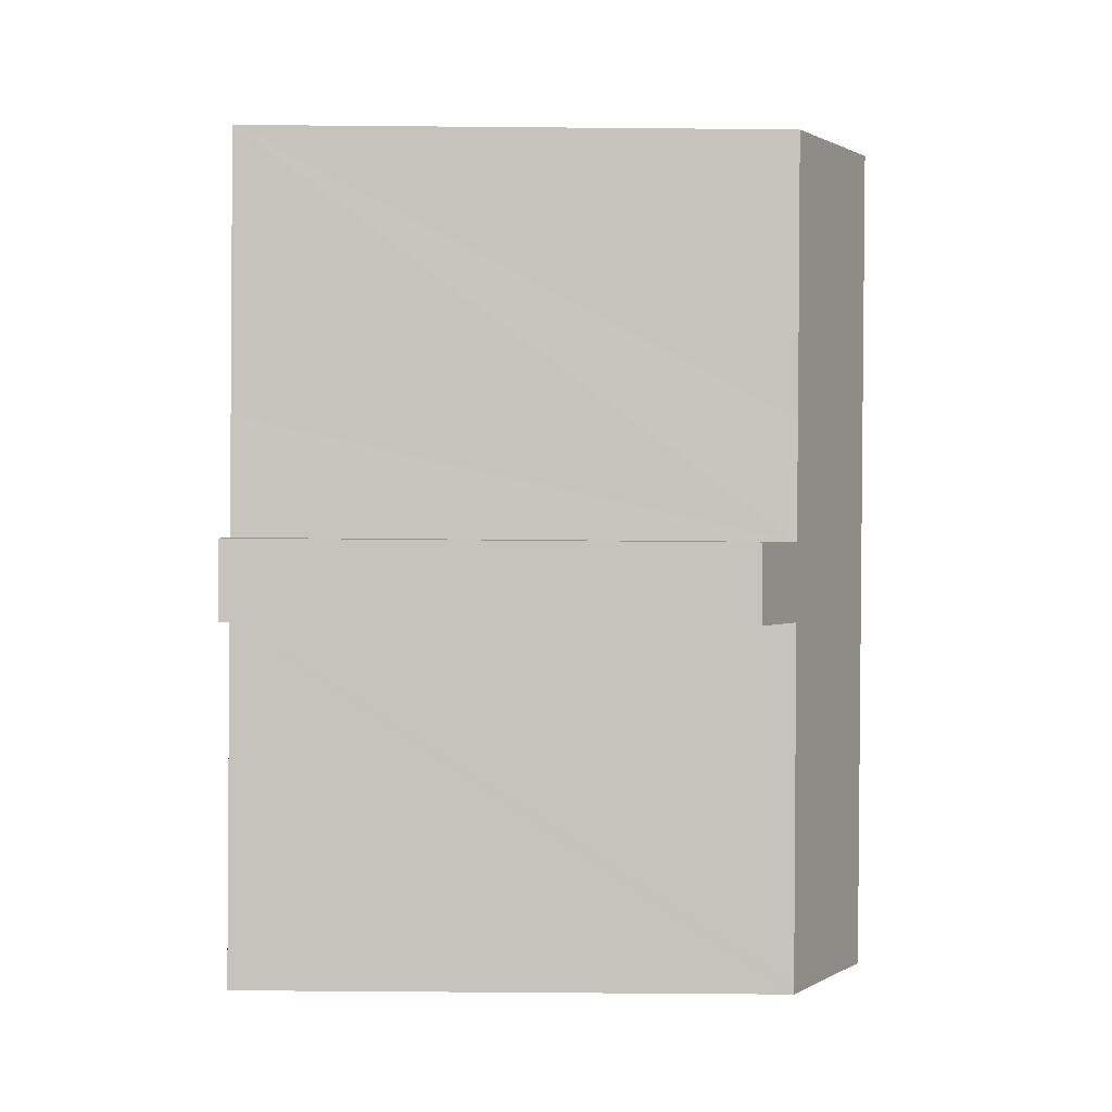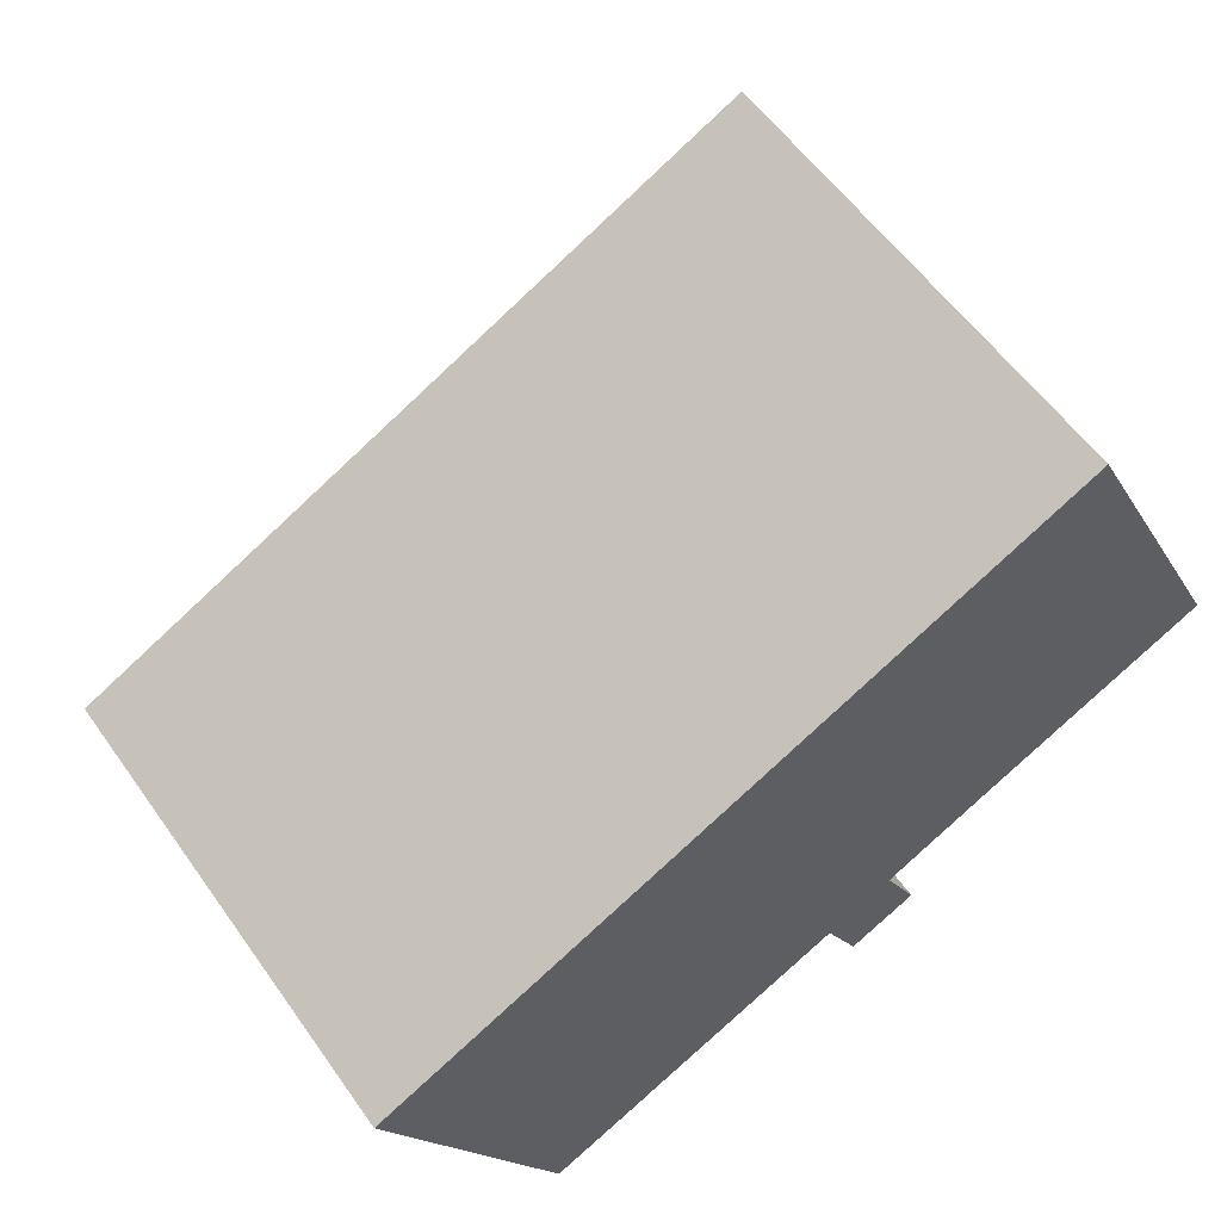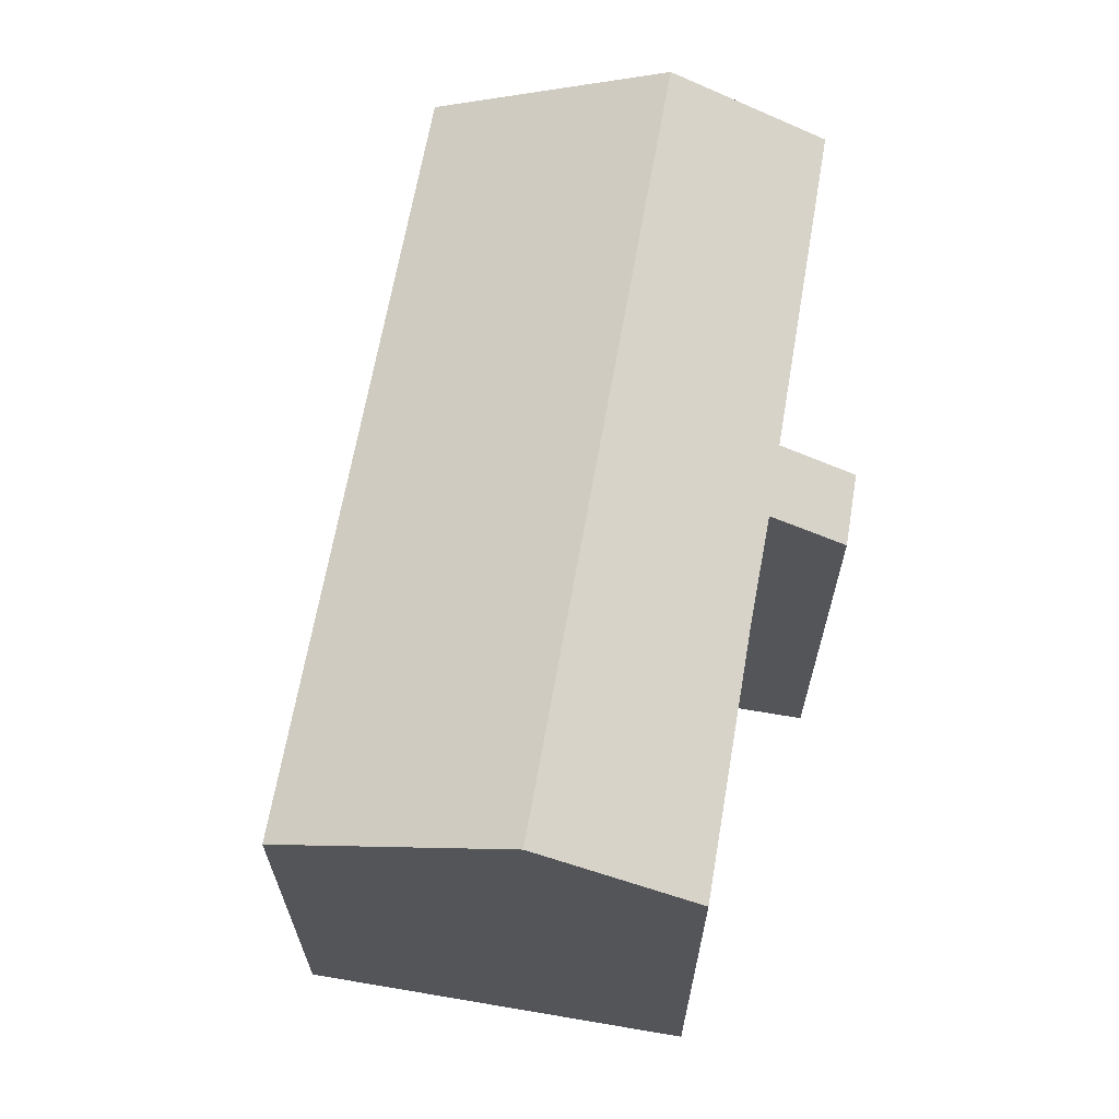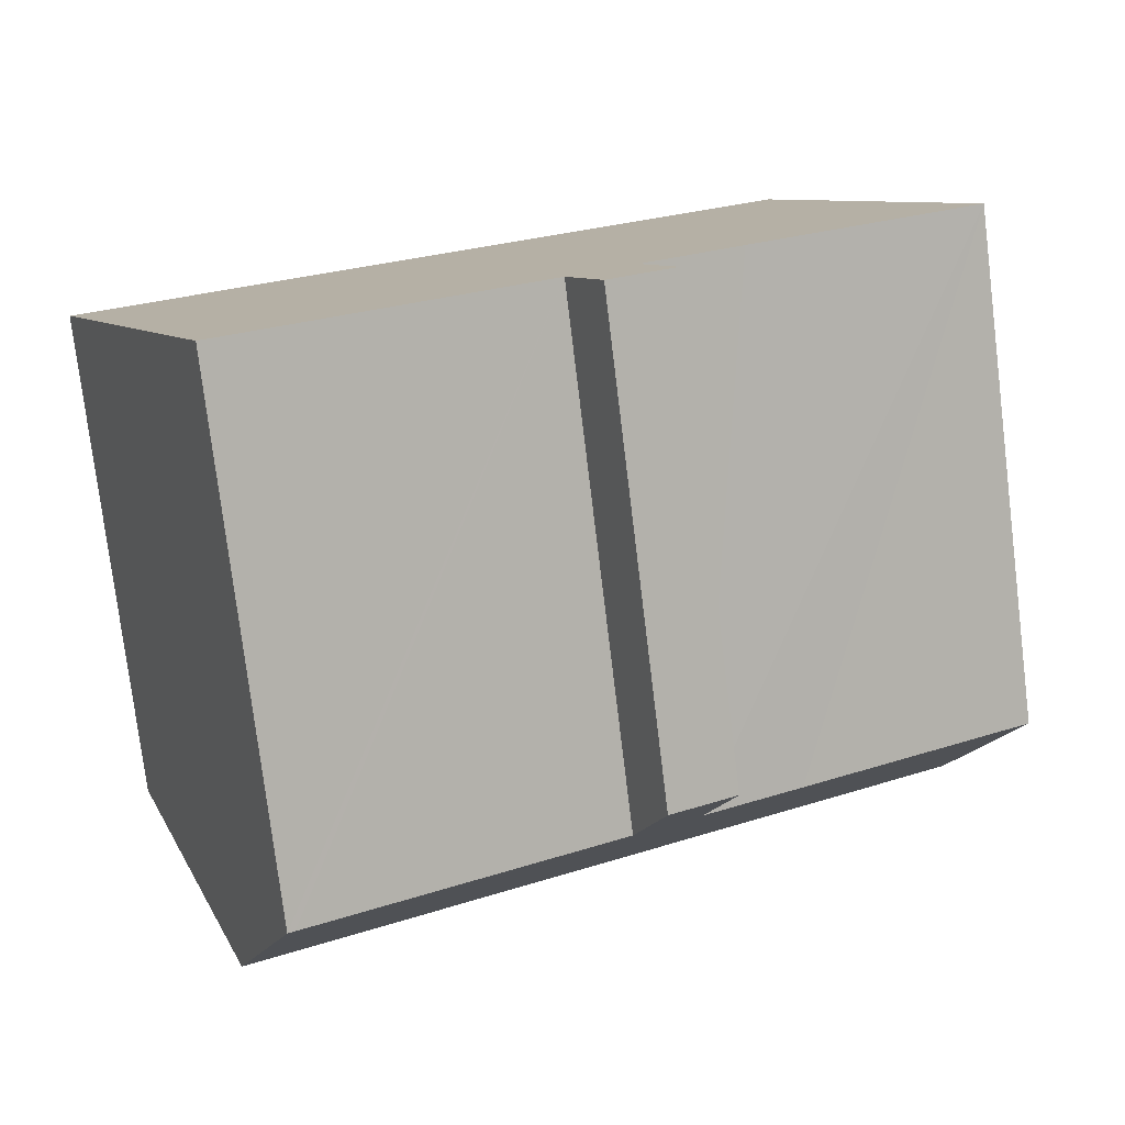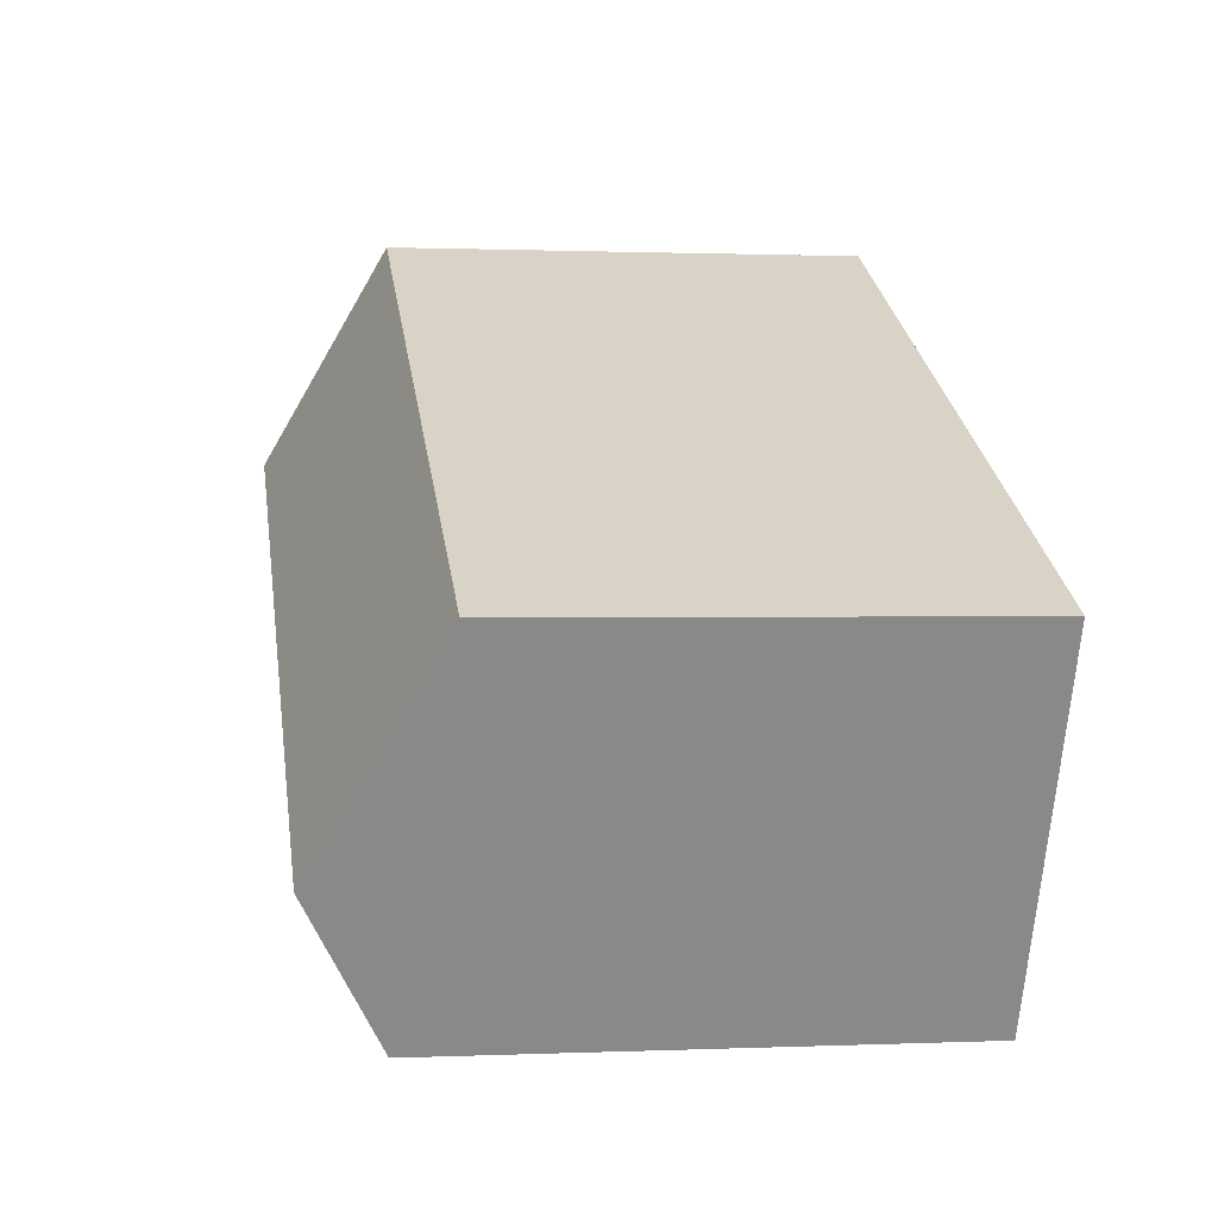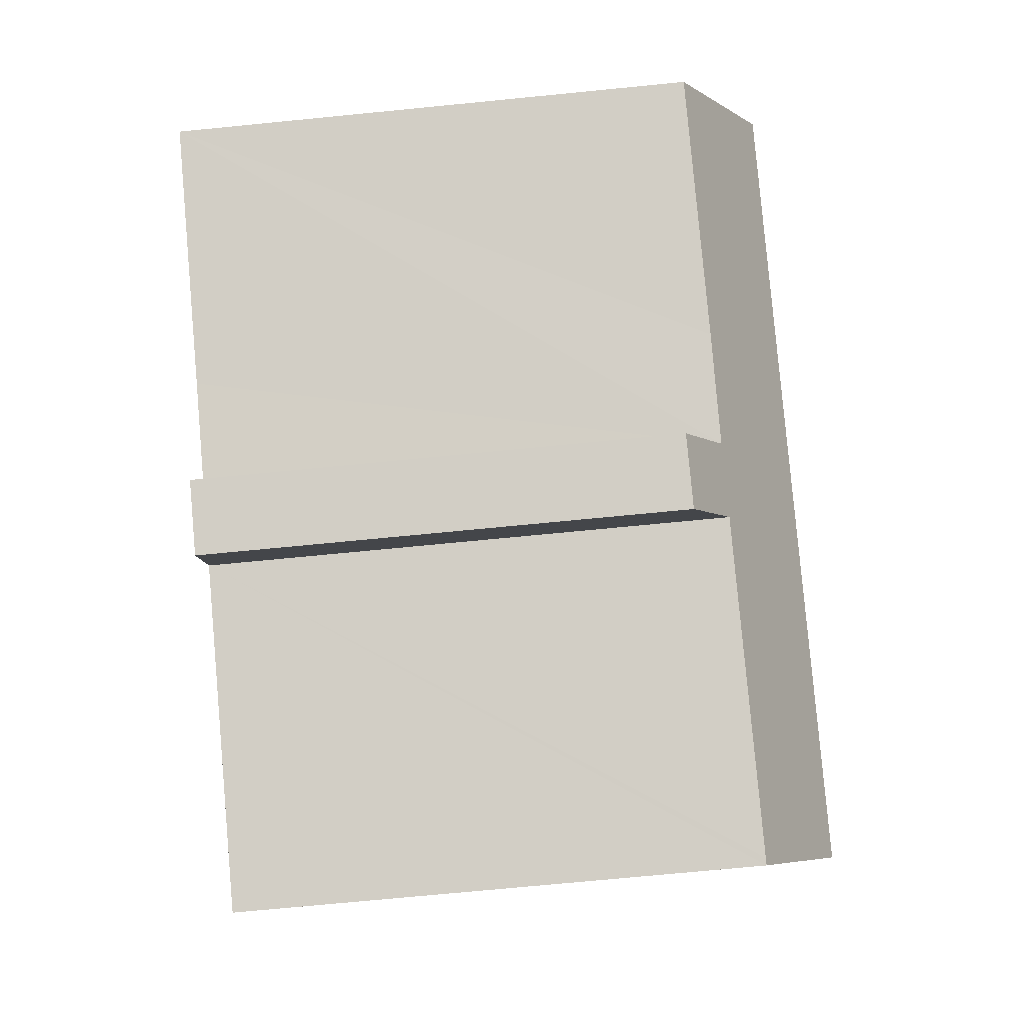
<metadata>
{"format":"obj","ext":"obj","renderer":"f3d","projection":"perspective","resolution":1024,"background":"white","views":[{"elev":-62.7,"azim":89.5,"up":"+Z"},{"elev":57.1,"azim":-34.9,"up":"+Z"},{"elev":66.6,"azim":73.3,"up":"+Y"},{"elev":-77.7,"azim":7.0,"up":"+Z"},{"elev":0.8,"azim":-99.0,"up":"+Z"},{"elev":-72.3,"azim":95.6,"up":"+Z"}]}
</metadata>
<code>
v  13.98 13.08 -7.404
v  14.86 14.1 -4.657
v  15.78 13.07 -6.52
v  17.56 14.12 -3.26
v  24 14.1 -0.044
v  24.01 14.09 -0.06
v  22.05 16.27 3.882
v  2.838 16.27 -5.802
v  16.07 14.11 -4.03
v  13.05 14.11 -5.541
v  12.03 14.12 -6.047
v  4.907 14.14 -9.581
v  4.729 14.14 -9.667
v  0 13.07 8.006e-16
v  12.59 13.07 6.345
v  13.72 13.07 6.913
v  19.18 13.07 9.668
v  13.98 4.534e-16 -7.404
v  15.78 3.992e-16 -6.52
v  13.05 3.393e-16 -5.541
v  12.03 3.703e-16 -6.047
v  4.729 5.919e-16 -9.667
v  4.907 5.867e-16 -9.581
v  24.01 3.674e-18 -0.06
v  17.56 1.996e-16 -3.26
v  14.86 2.852e-16 -4.657
v  16.07 2.468e-16 -4.03
v  0 0 0
v  2.838 3.553e-16 -5.802
v  12.59 -3.885e-16 6.345
v  19.18 -5.92e-16 9.668
v  13.72 -4.233e-16 6.913
v  24 2.694e-18 -0.044
v  22.05 -2.377e-16 3.882
g defaultobject
f 1 2 3
f 4 5 6
f 5 4 7
f 7 4 8
f 8 4 9
f 8 9 2
f 8 2 10
f 10 2 1
f 8 10 11
f 8 11 12
f 8 12 13
f 14 7 8
f 7 14 15
f 7 15 16
f 7 16 17
f 3 18 1
f 18 3 19
f 20 11 10
f 11 20 12
f 12 20 13
f 13 20 21
f 13 21 22
f 22 21 23
f 24 4 6
f 4 24 9
f 9 24 2
f 2 24 25
f 2 25 26
f 26 25 27
f 1 20 10
f 20 1 18
f 13 14 8
f 14 13 22
f 14 22 28
f 28 22 29
f 28 15 14
f 15 28 30
f 15 30 16
f 16 30 17
f 17 30 31
f 31 30 32
f 31 7 17
f 7 31 5
f 5 31 6
f 6 31 33
f 6 33 24
f 33 31 34
f 26 3 2
f 3 26 19
f 32 34 31
f 34 32 33
f 33 32 24
f 24 32 25
f 25 32 30
f 25 30 28
f 25 28 27
f 27 28 26
f 26 28 19
f 19 28 20
f 20 28 21
f 21 28 23
f 23 28 29
f 23 29 22
f 18 19 20

</code>
